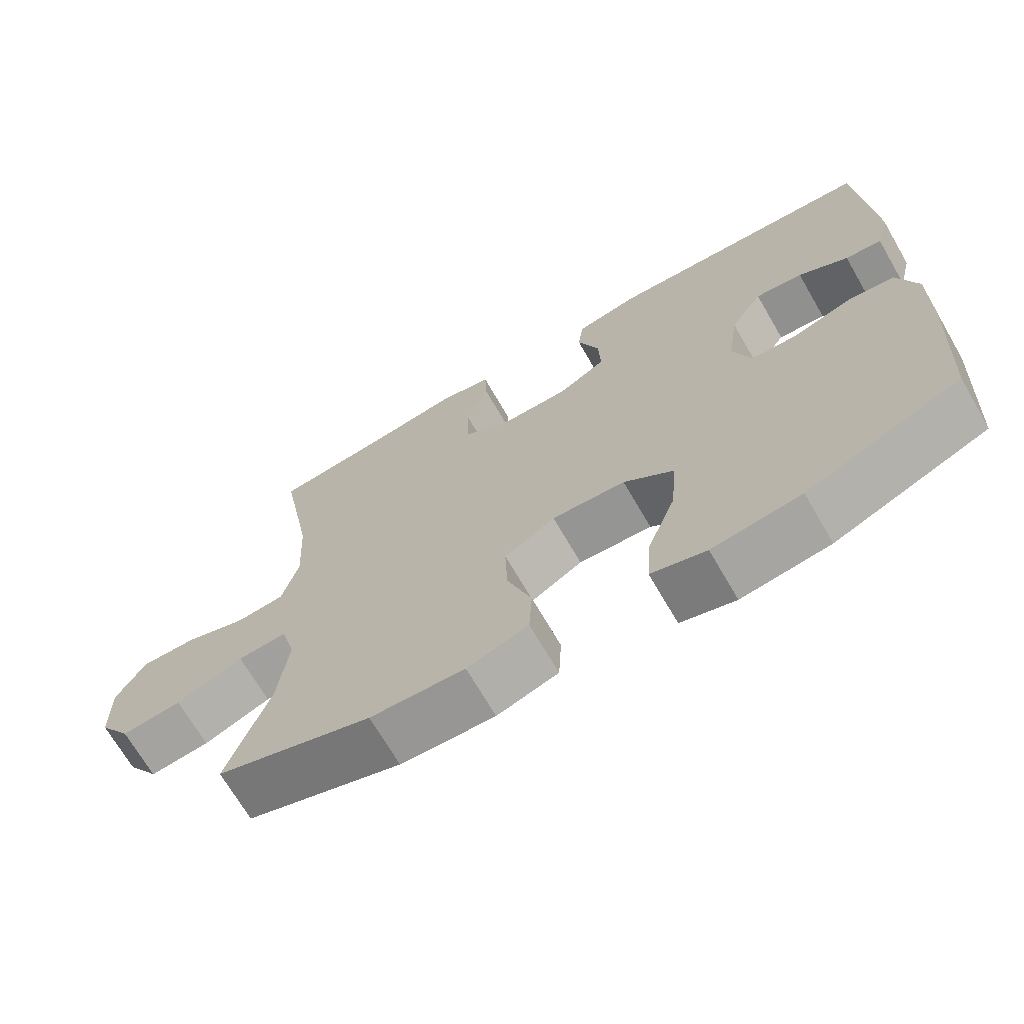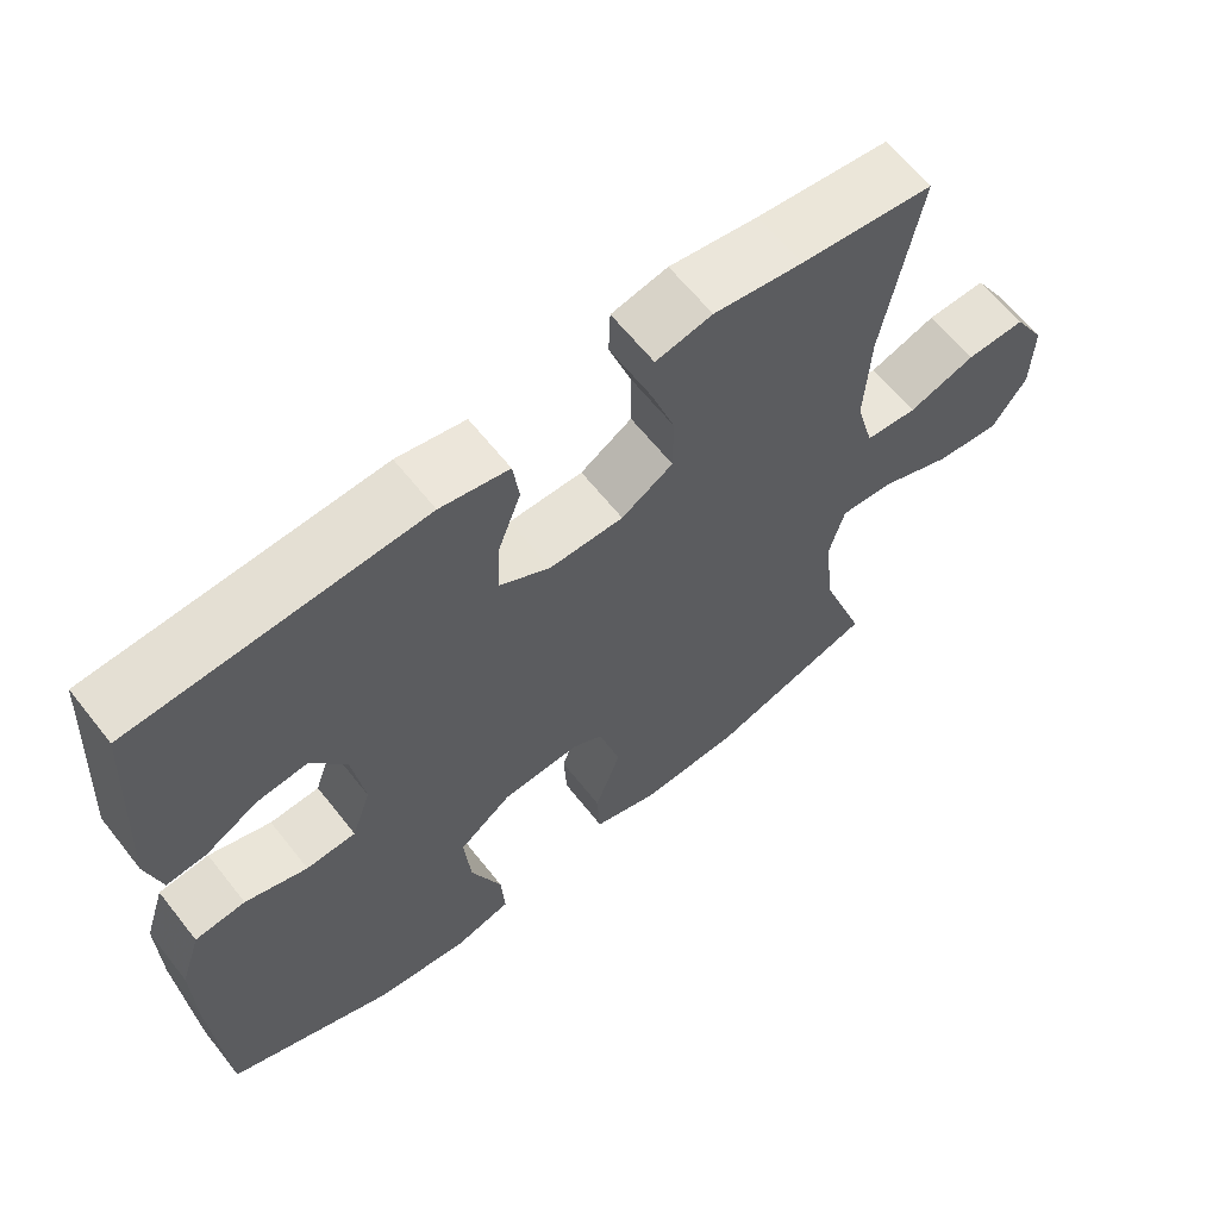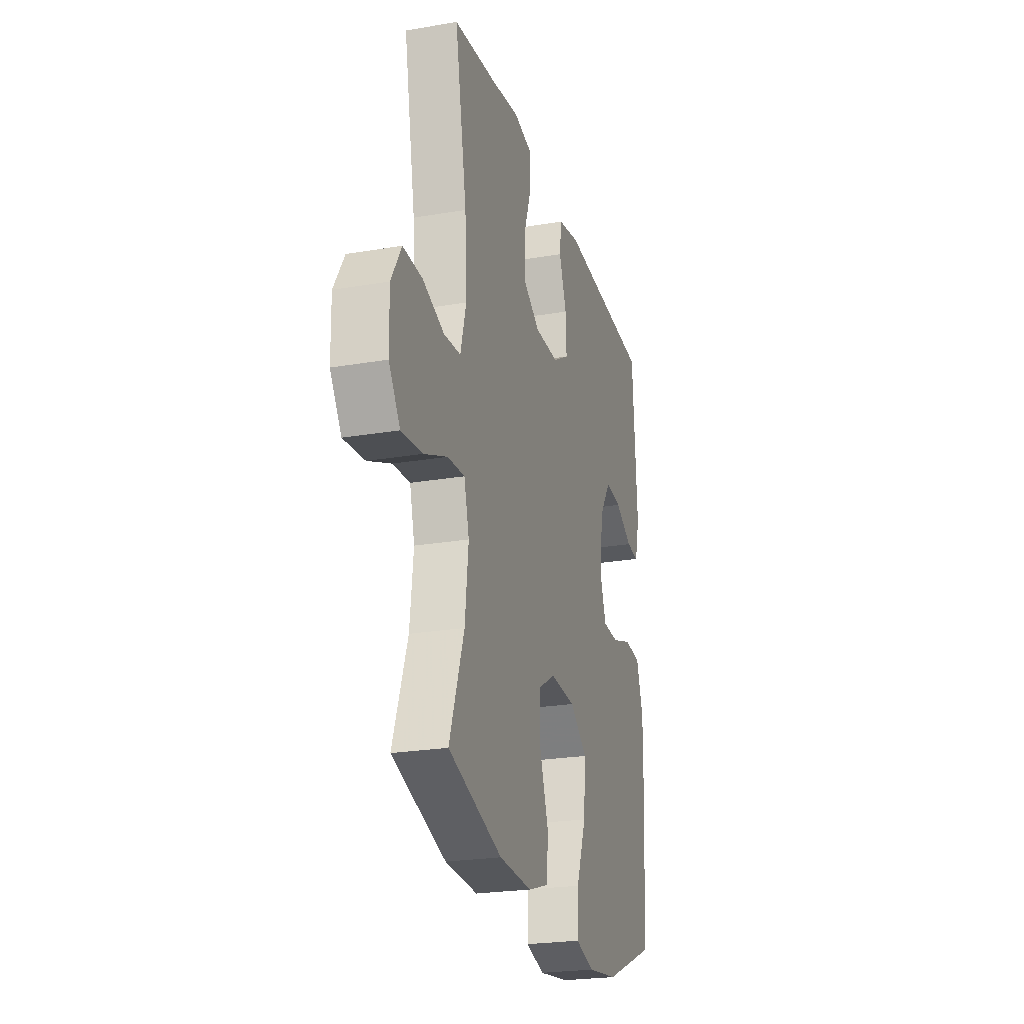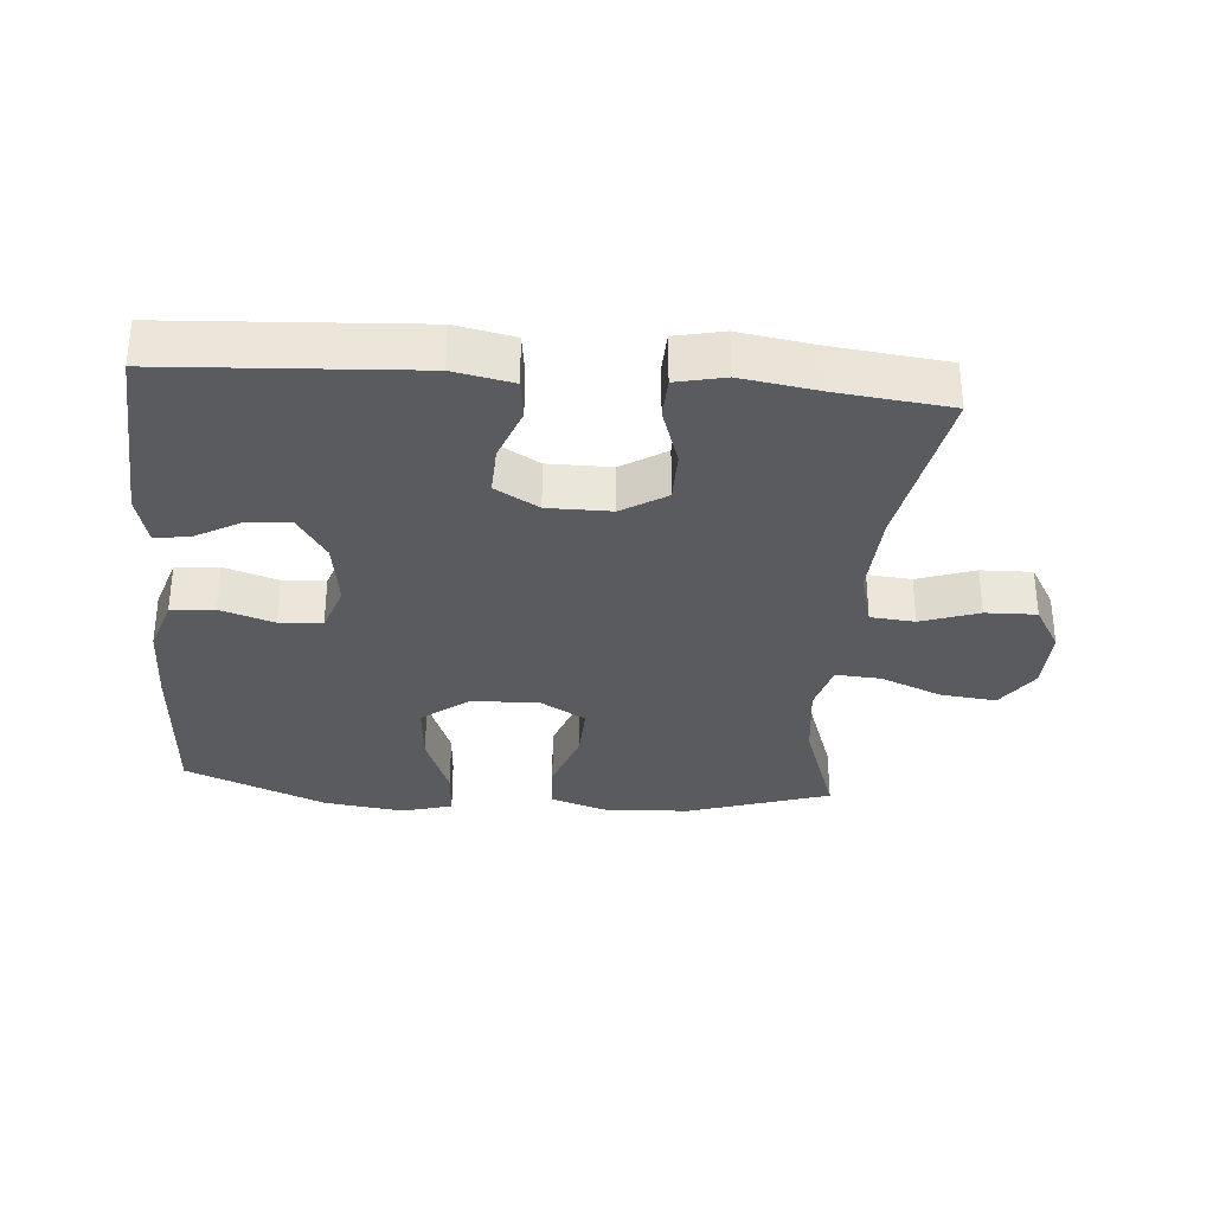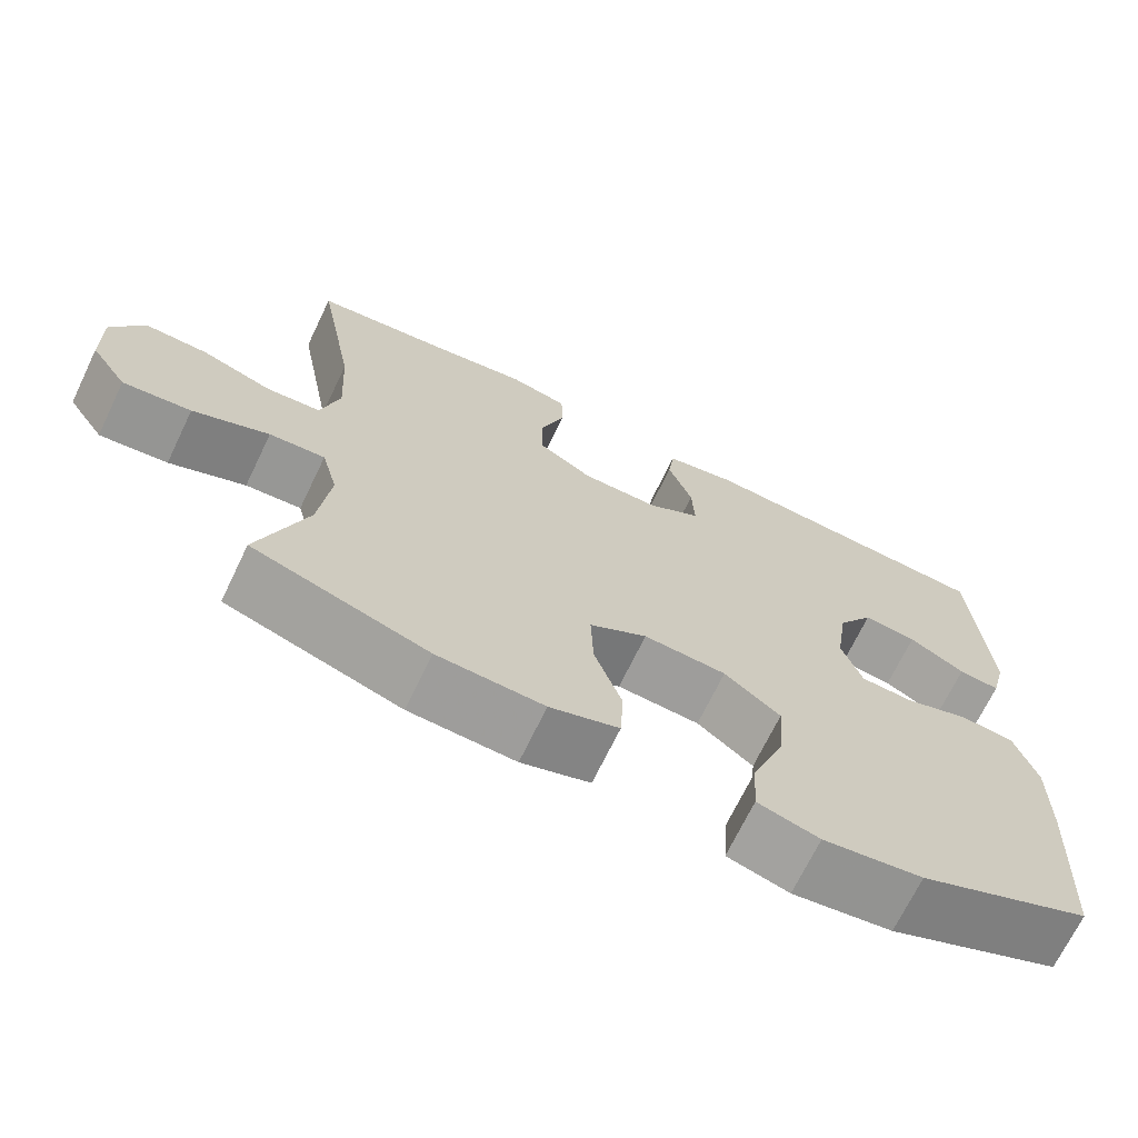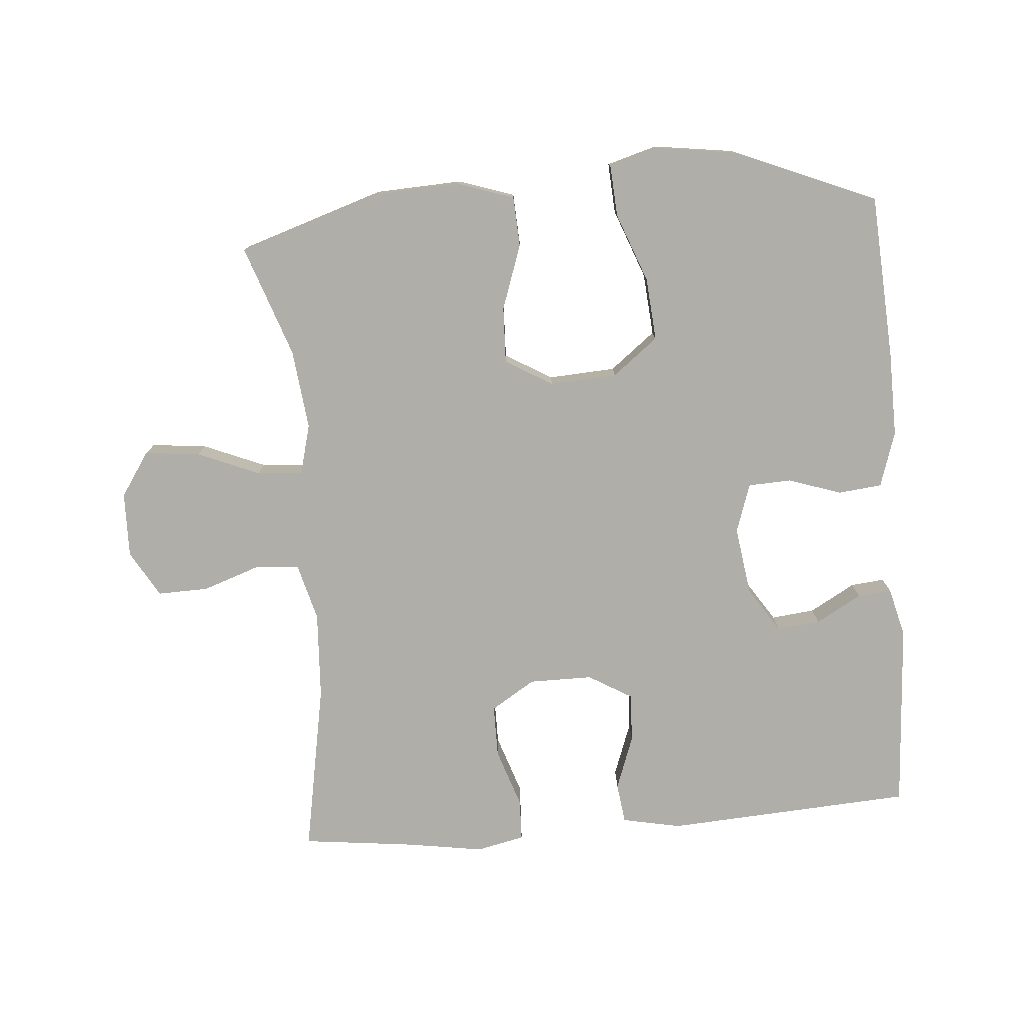
<metadata>
{"format":"obj","ext":"obj","renderer":"f3d","projection":"perspective","resolution":1024,"background":"white","views":[{"elev":-69.5,"azim":-149.9,"up":"+Z"},{"elev":63.3,"azim":-38.3,"up":"+Z"},{"elev":-24.0,"azim":105.9,"up":"+Z"},{"elev":-32.4,"azim":-4.7,"up":"+Y"},{"elev":-69.6,"azim":154.3,"up":"+Z"},{"elev":-77.5,"azim":-175.4,"up":"+Y"}]}
</metadata>
<code>
v -0.5 0.07 0.5
v -0.125 0.07 0.523
v -0.036 0.07 0.505
v -0.028 0.07 0.444
v -0.058 0.07 0.362
v -0.061 0.07 0.288
v 0.005 0.07 0.249
v 0.101 0.07 0.249
v 0.168 0.07 0.291
v 0.168 0.07 0.37
v 0.138 0.07 0.459
v 0.14 0.07 0.522
v 0.213 0.07 0.538
v 0.328 0.07 0.52
v 0.5 0.07 0.5
v 0.453 0.07 0.241
v 0.446 0.07 0.109
v 0.469 0.07 0.023
v 0.536 0.07 0.017
v 0.623 0.07 0.047
v 0.7 0.07 0.049
v 0.741 0.07 -0.021
v 0.739 0.07 -0.12
v 0.694 0.07 -0.187
v 0.61 0.07 -0.178
v 0.516 0.07 -0.139
v 0.447 0.07 -0.134
v 0.427 0.07 -0.21
v 0.441 0.07 -0.331
v 0.5 0.07 -0.5
v 0.284 0.07 -0.57
v 0.153 0.07 -0.576
v 0.068 0.07 -0.548
v 0.064 0.07 -0.472
v 0.098 0.07 -0.374
v 0.101 0.07 -0.289
v 0.03 0.07 -0.247
v -0.072 0.07 -0.253
v -0.141 0.07 -0.307
v -0.133 0.07 -0.402
v -0.093 0.07 -0.507
v -0.088 0.07 -0.584
v -0.164 0.07 -0.606
v -0.287 0.07 -0.589
v -0.5 0.07 -0.5
v -0.515 0.07 -0.249
v -0.517 0.07 -0.122
v -0.49 0.07 -0.038
v -0.424 0.07 -0.031
v -0.343 0.07 -0.058
v -0.278 0.07 -0.055
v -0.253 0.07 0.019
v -0.268 0.07 0.122
v -0.313 0.07 0.191
v -0.379 0.07 0.184
v -0.448 0.07 0.145
v -0.499 0.07 0.14
v -0.518 0.07 0.215
v -0.5 0 0.5
v -0.125 0 0.523
v -0.036 0 0.505
v -0.028 0 0.444
v -0.058 0 0.362
v -0.061 0 0.288
v 0.005 0 0.249
v 0.101 0 0.249
v 0.168 0 0.291
v 0.168 0 0.37
v 0.138 0 0.459
v 0.14 0 0.522
v 0.213 0 0.538
v 0.328 0 0.52
v 0.5 0 0.5
v 0.453 0 0.241
v 0.446 0 0.109
v 0.469 0 0.023
v 0.536 0 0.017
v 0.623 0 0.047
v 0.7 0 0.049
v 0.741 0 -0.021
v 0.739 0 -0.12
v 0.694 0 -0.187
v 0.61 0 -0.178
v 0.516 0 -0.139
v 0.447 0 -0.134
v 0.427 0 -0.21
v 0.441 0 -0.331
v 0.5 0 -0.5
v 0.284 0 -0.57
v 0.153 0 -0.576
v 0.068 0 -0.548
v 0.064 0 -0.472
v 0.098 0 -0.374
v 0.101 0 -0.289
v 0.03 0 -0.247
v -0.072 0 -0.253
v -0.141 0 -0.307
v -0.133 0 -0.402
v -0.093 0 -0.507
v -0.088 0 -0.584
v -0.164 0 -0.606
v -0.287 0 -0.589
v -0.5 0 -0.5
v -0.515 0 -0.249
v -0.517 0 -0.122
v -0.49 0 -0.038
v -0.424 0 -0.031
v -0.343 0 -0.058
v -0.278 0 -0.055
v -0.253 0 0.019
v -0.268 0 0.122
v -0.313 0 0.191
v -0.379 0 0.184
v -0.448 0 0.145
v -0.499 0 0.14
v -0.518 0 0.215
f 55 56 57 58
f 54 55 58 1
f 53 54 1 2
f 52 53 2 3
f 51 52 3 4
f 47 48 49 50
f 47 50 51
f 46 47 51
f 45 46 51
f 40 41 42 43
f 39 40 43 44
f 32 33 34 35
f 32 35 36
f 29 30 31 32
f 28 29 32 36
f 27 28 36 37
f 23 24 25 26
f 23 26 27
f 22 23 27
f 19 20 21 22
f 18 19 22 27
f 17 18 27 37
f 14 15 16
f 10 11 12 13
f 9 10 13 14
f 45 51 4 5
f 39 44 45 5
f 16 17 37 38
f 9 14 16 38
f 8 9 38 39
f 7 8 39
f 6 7 39
f 5 6 39
f 116 115 114 113
f 59 116 113 112
f 60 59 112 111
f 61 60 111 110
f 62 61 110 109
f 108 107 106 105
f 109 108 105
f 109 105 104
f 109 104 103
f 101 100 99 98
f 102 101 98 97
f 93 92 91 90
f 94 93 90
f 90 89 88 87
f 94 90 87 86
f 95 94 86 85
f 84 83 82 81
f 85 84 81
f 85 81 80
f 80 79 78 77
f 85 80 77 76
f 95 85 76 75
f 74 73 72
f 71 70 69 68
f 72 71 68 67
f 63 62 109 103
f 63 103 102 97
f 96 95 75 74
f 96 74 72 67
f 97 96 67 66
f 97 66 65
f 97 65 64
f 97 64 63
f 1 59 60 2
f 2 60 61 3
f 3 61 62 4
f 4 62 63 5
f 5 63 64 6
f 6 64 65 7
f 7 65 66 8
f 8 66 67 9
f 9 67 68 10
f 10 68 69 11
f 11 69 70 12
f 12 70 71 13
f 13 71 72 14
f 14 72 73 15
f 15 73 74 16
f 16 74 75 17
f 17 75 76 18
f 18 76 77 19
f 19 77 78 20
f 20 78 79 21
f 21 79 80 22
f 22 80 81 23
f 23 81 82 24
f 24 82 83 25
f 25 83 84 26
f 26 84 85 27
f 27 85 86 28
f 28 86 87 29
f 29 87 88 30
f 30 88 89 31
f 31 89 90 32
f 32 90 91 33
f 33 91 92 34
f 34 92 93 35
f 35 93 94 36
f 36 94 95 37
f 37 95 96 38
f 38 96 97 39
f 39 97 98 40
f 40 98 99 41
f 41 99 100 42
f 42 100 101 43
f 43 101 102 44
f 44 102 103 45
f 45 103 104 46
f 46 104 105 47
f 47 105 106 48
f 48 106 107 49
f 49 107 108 50
f 50 108 109 51
f 51 109 110 52
f 52 110 111 53
f 53 111 112 54
f 54 112 113 55
f 55 113 114 56
f 56 114 115 57
f 57 115 116 58
f 58 116 59 1

</code>
